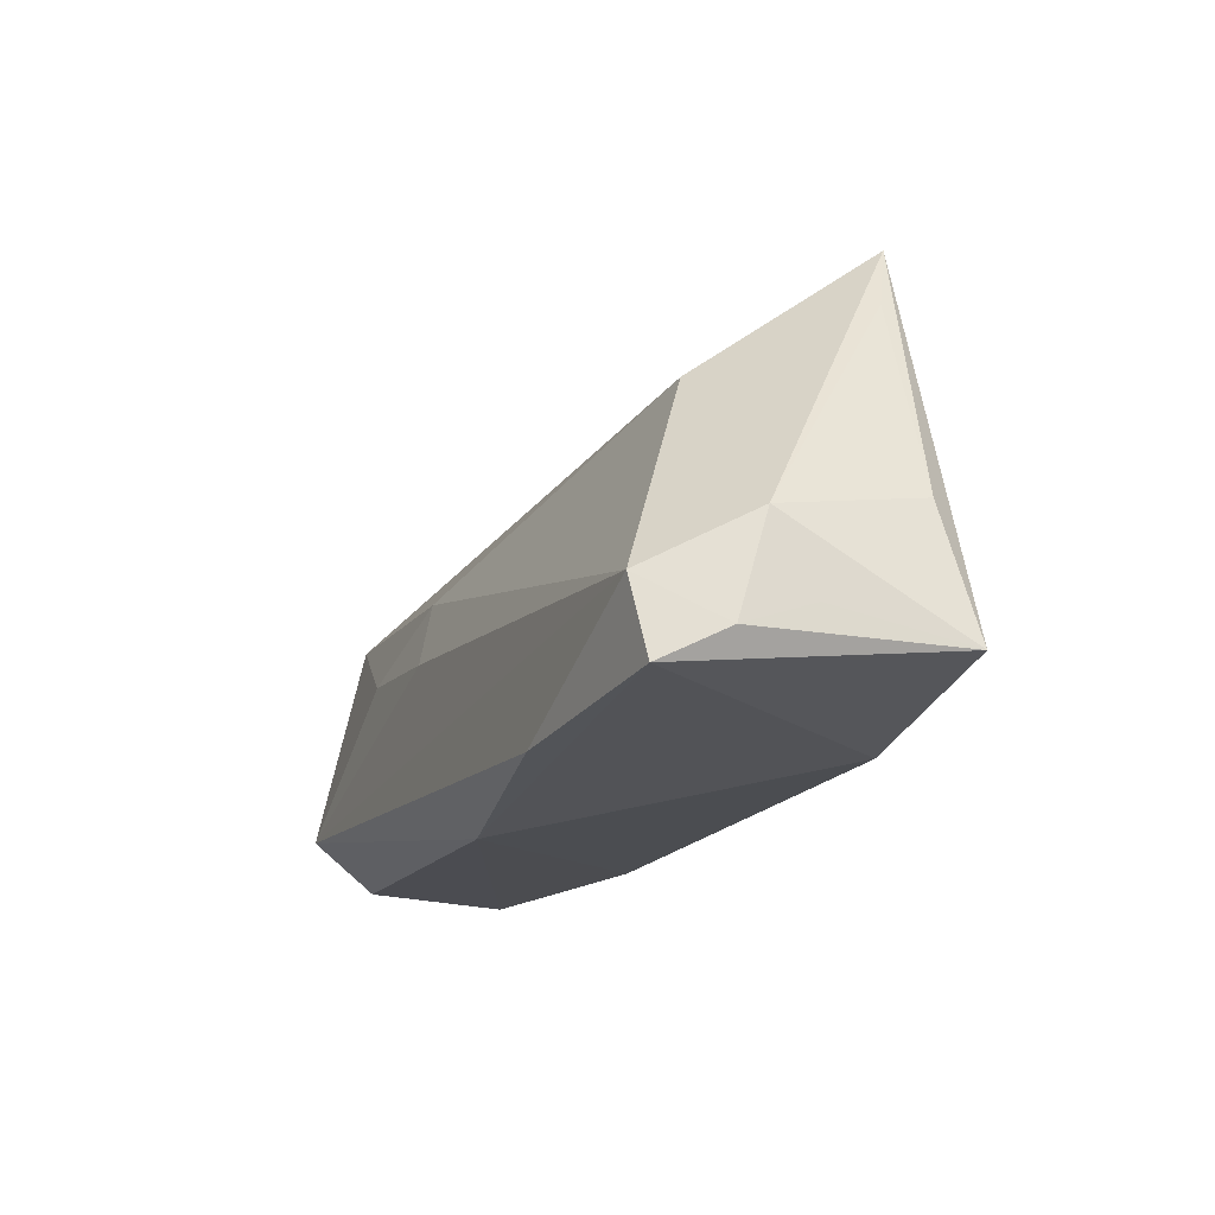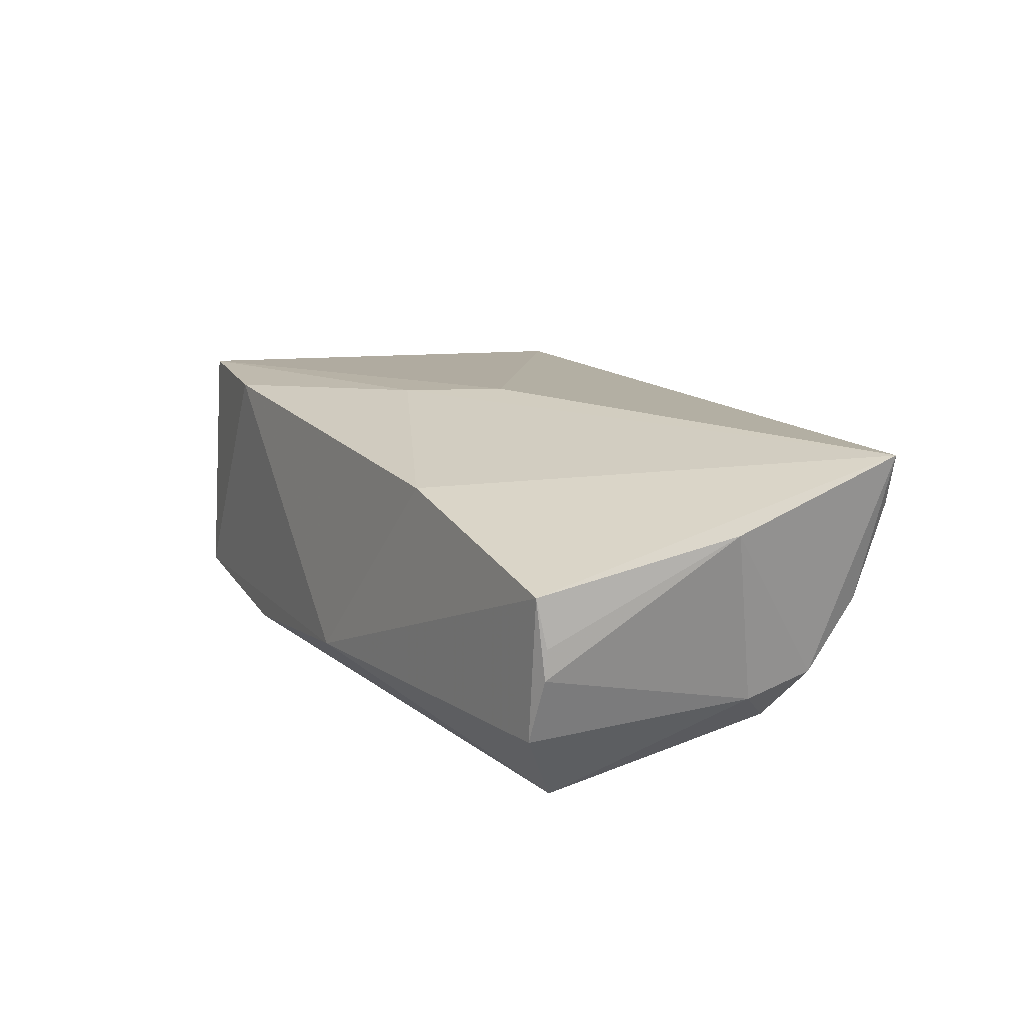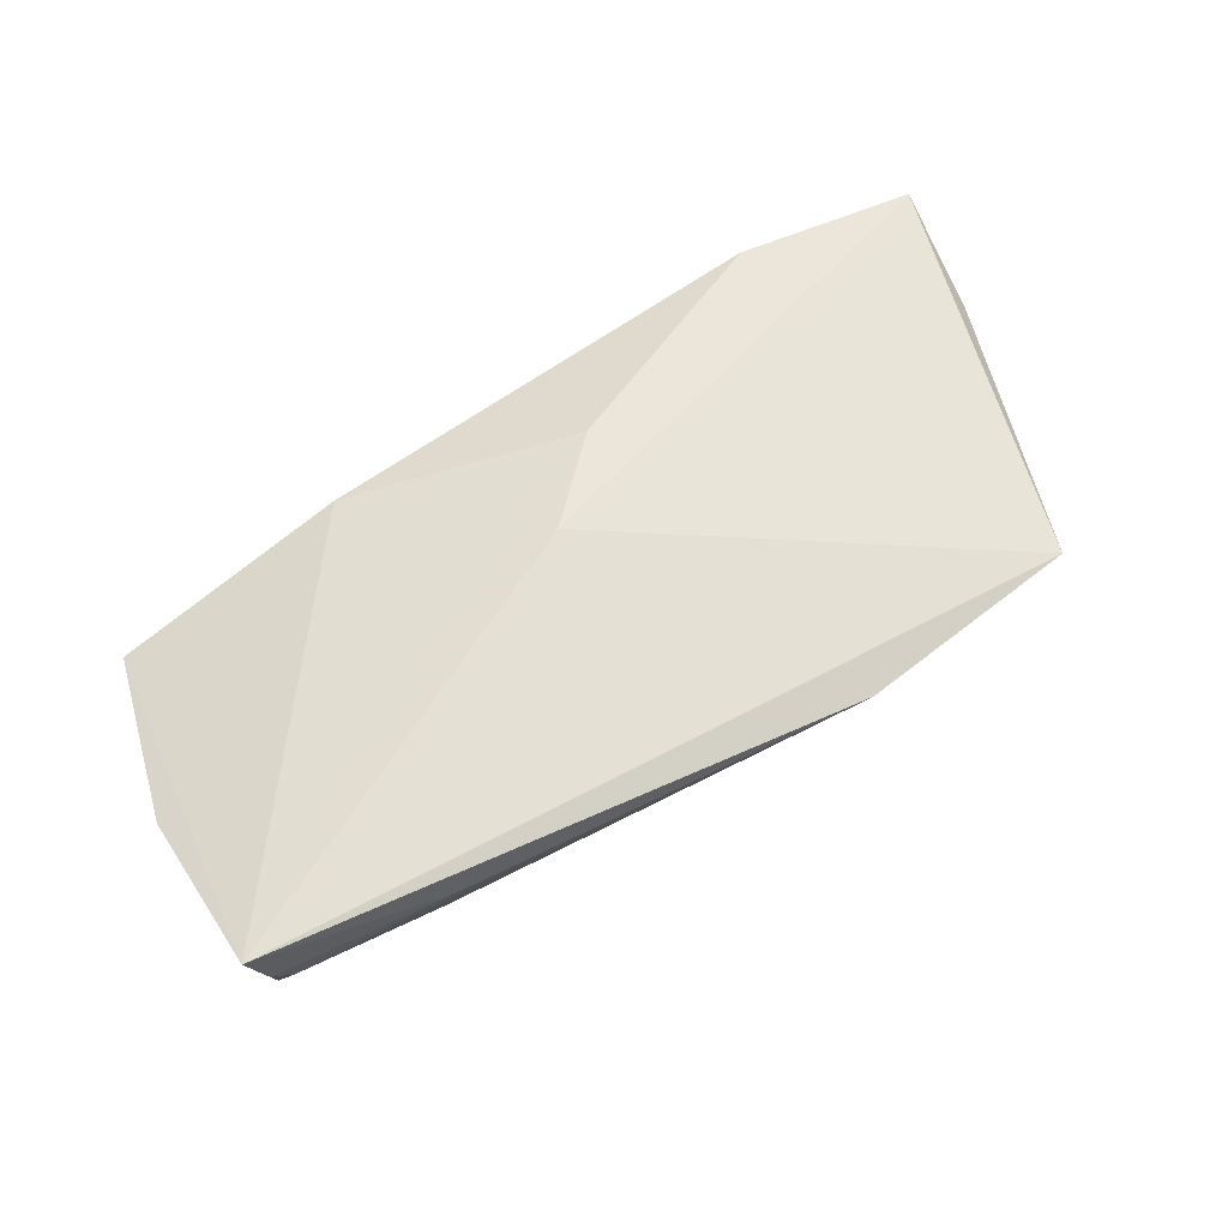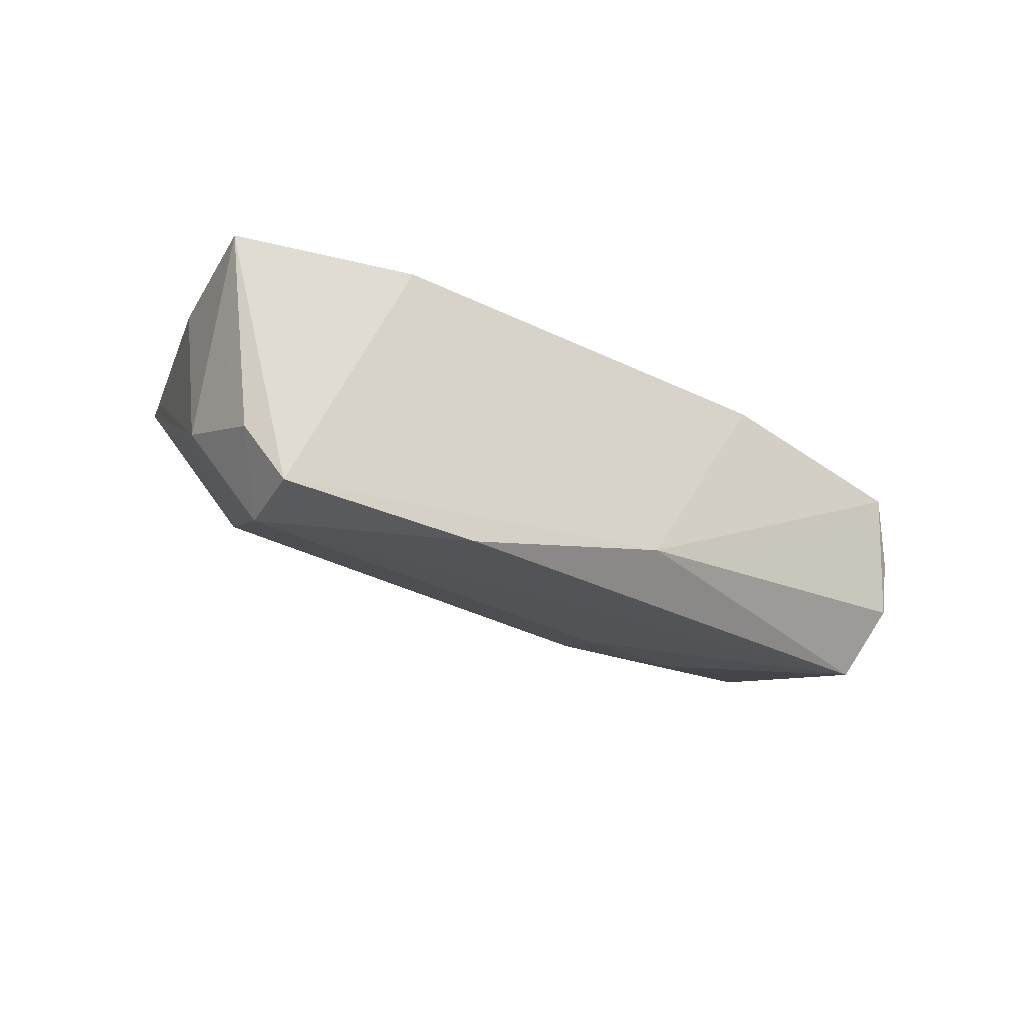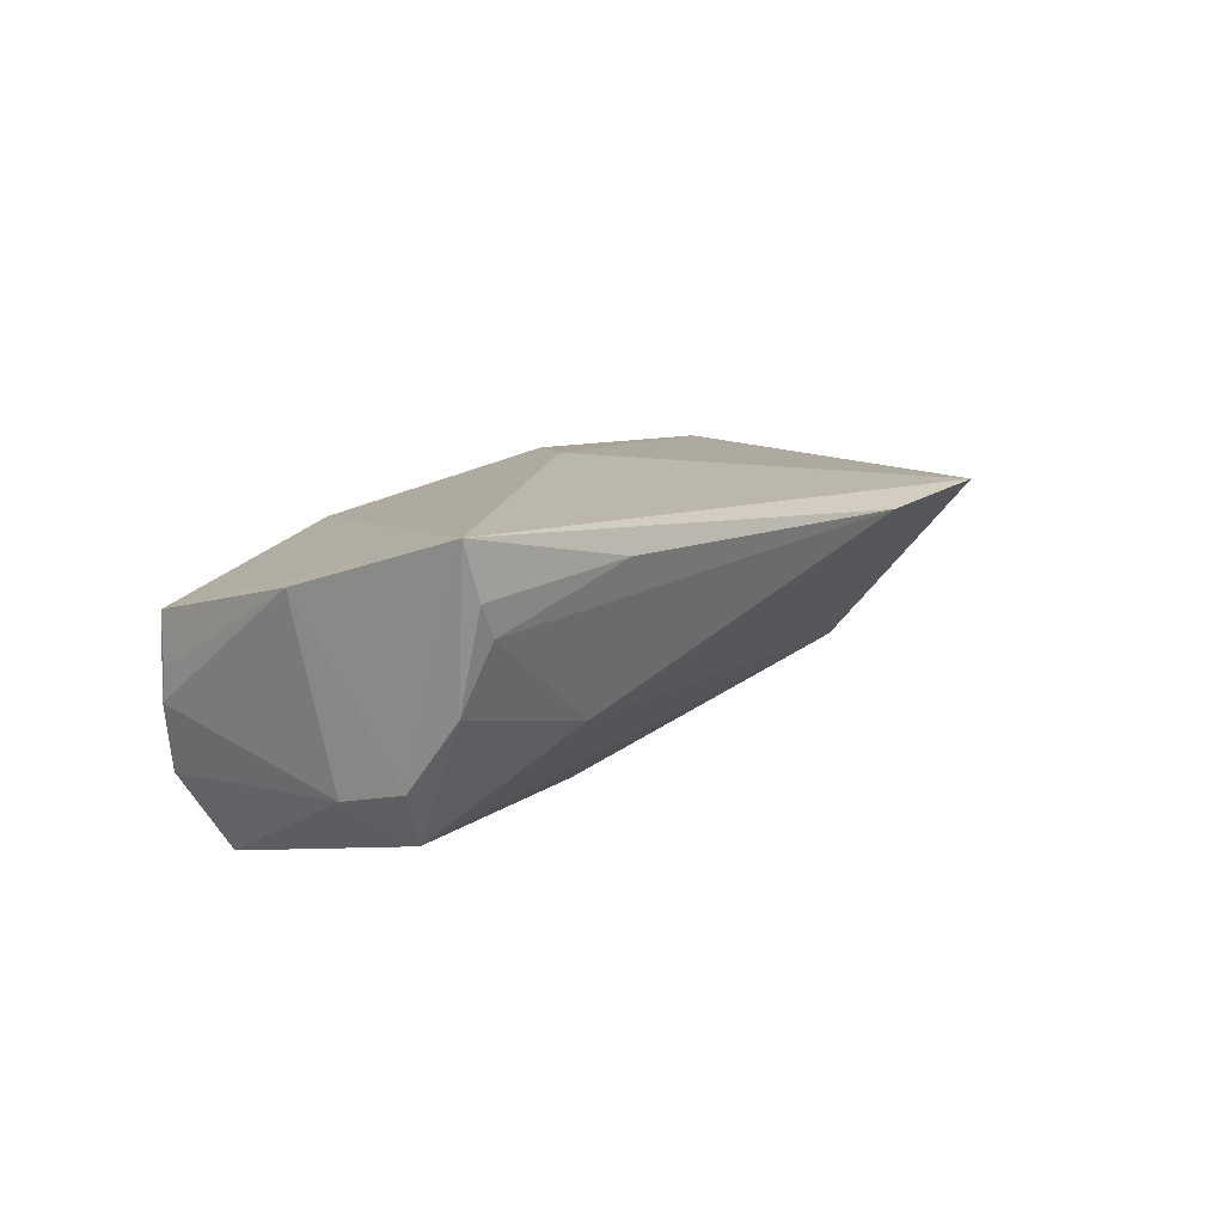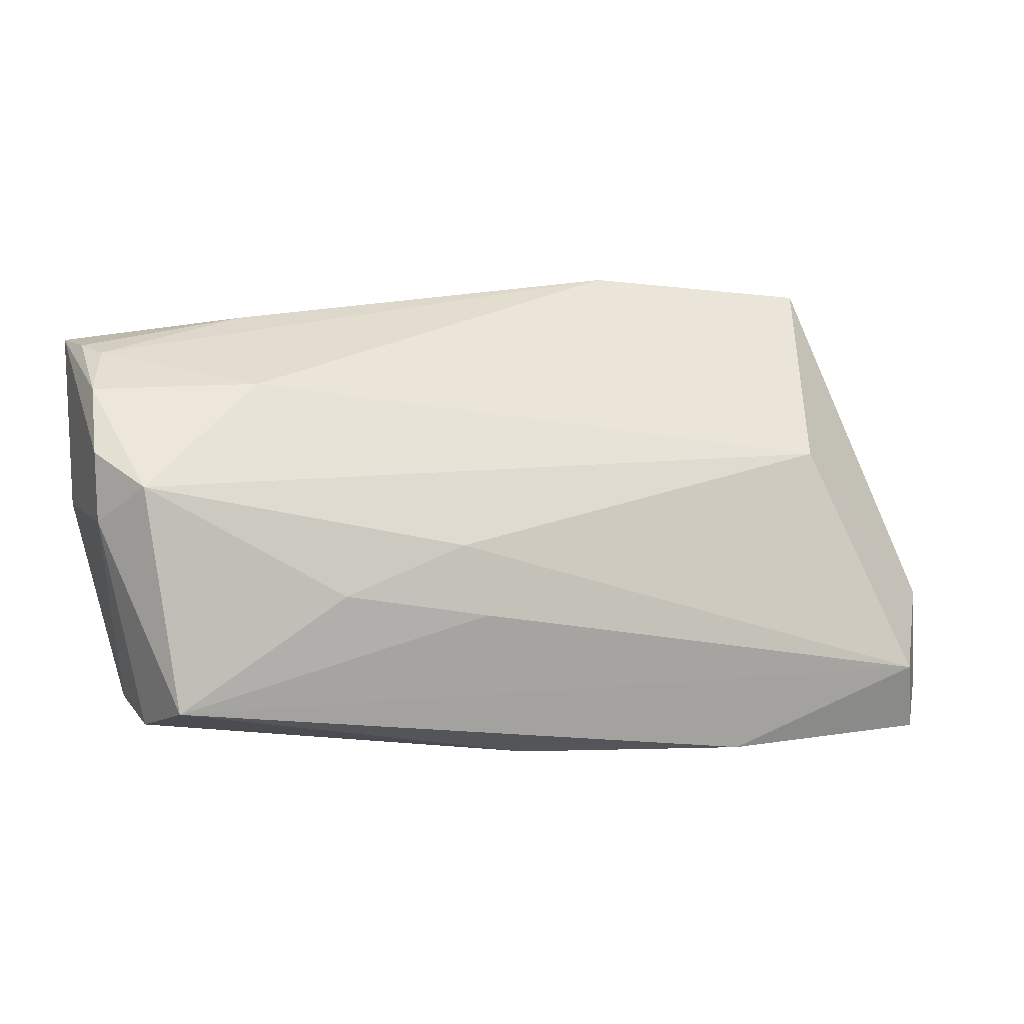
<metadata>
{"format":"obj","ext":"obj","renderer":"f3d","projection":"perspective","resolution":1024,"background":"white","views":[{"elev":-23.4,"azim":-113.2,"up":"+Y"},{"elev":16.9,"azim":65.1,"up":"+Z"},{"elev":63.3,"azim":148.6,"up":"+Z"},{"elev":-22.4,"azim":-35.6,"up":"+Z"},{"elev":12.2,"azim":124.1,"up":"+Z"},{"elev":16.6,"azim":166.2,"up":"+Y"}]}
</metadata>
<code>
v 0.05172 0.02329 0.001142
v 0.03181 0.029 0.01389
v -0.03554 -0.02308 0.01297
v -0.01673 0.03232 0.01203
v -0.05641 -0.01776 -0.003855
v -0.05546 -0.0208 -0.0116
v 0.03175 0.02381 -0.003136
v -0.0562 -0.009021 -0.008457
v -0.05797 -0.02041 0.01185
v 0.05232 0.009062 -0.008843
v 0.04822 -0.01696 -0.01114
v -0.03981 0.01185 -0.009221
v 0.05028 -0.01573 0.0004801
v 0.05036 -0.016 -0.003169
v -0.05074 -0.01519 -0.01988
v -0.04738 0.02022 0.009257
v -0.04449 0.02873 0.01164
v 0.000572 -0.0241 -0.01464
v 0.05499 0.005545 0.01207
v 0.008716 0.005466 -0.01767
v -0.006135 -0.009301 0.017
v -0.05206 -0.02419 -0.01831
v -0.02697 -0.02419 -0.01978
v 0.04939 -0.01666 0.006332
v 0.02367 0.0005327 -0.01919
v 0.02101 -0.0191 0.01162
v -0.05584 -0.005028 0.008611
v 0.05453 0.02613 0.01877
v 0.05249 0.02656 0.01254
v 0.006228 -0.003113 -0.01988
v 0.05017 0.02626 0.008844
v 0.003215 0.0002169 0.01825
v 0.04681 0.01441 -0.01379
v 0.04437 -0.01252 -0.01988
v 0.05215 0.01723 -0.006853
f 19 28 24
f 26 24 28
f 9 32 17
f 17 28 4
f 17 32 28
f 7 1 33
f 31 7 4
f 1 7 31
f 24 26 18
f 18 11 24
f 18 22 23
f 3 18 26
f 9 22 3
f 22 18 3
f 24 11 14
f 19 14 10
f 10 14 11
f 34 18 23
f 11 18 34
f 33 10 34
f 34 10 11
f 27 8 9
f 9 17 27
f 6 22 9
f 23 22 15
f 15 34 23
f 15 6 8
f 22 6 15
f 4 28 2
f 2 31 4
f 28 1 29
f 1 31 29
f 29 2 28
f 31 2 29
f 21 3 26
f 28 32 21
f 21 26 28
f 21 32 9
f 9 3 21
f 19 24 13
f 13 14 19
f 24 14 13
f 33 1 35
f 35 10 33
f 35 1 28
f 35 28 19
f 19 10 35
f 16 17 8
f 8 27 16
f 16 27 17
f 9 8 5
f 5 6 9
f 8 6 5
f 33 34 25
f 34 15 30
f 30 25 34
f 12 17 4
f 8 17 12
f 12 15 8
f 4 7 12
f 12 7 33
f 20 30 15
f 15 12 20
f 20 12 33
f 33 25 20
f 25 30 20

</code>
